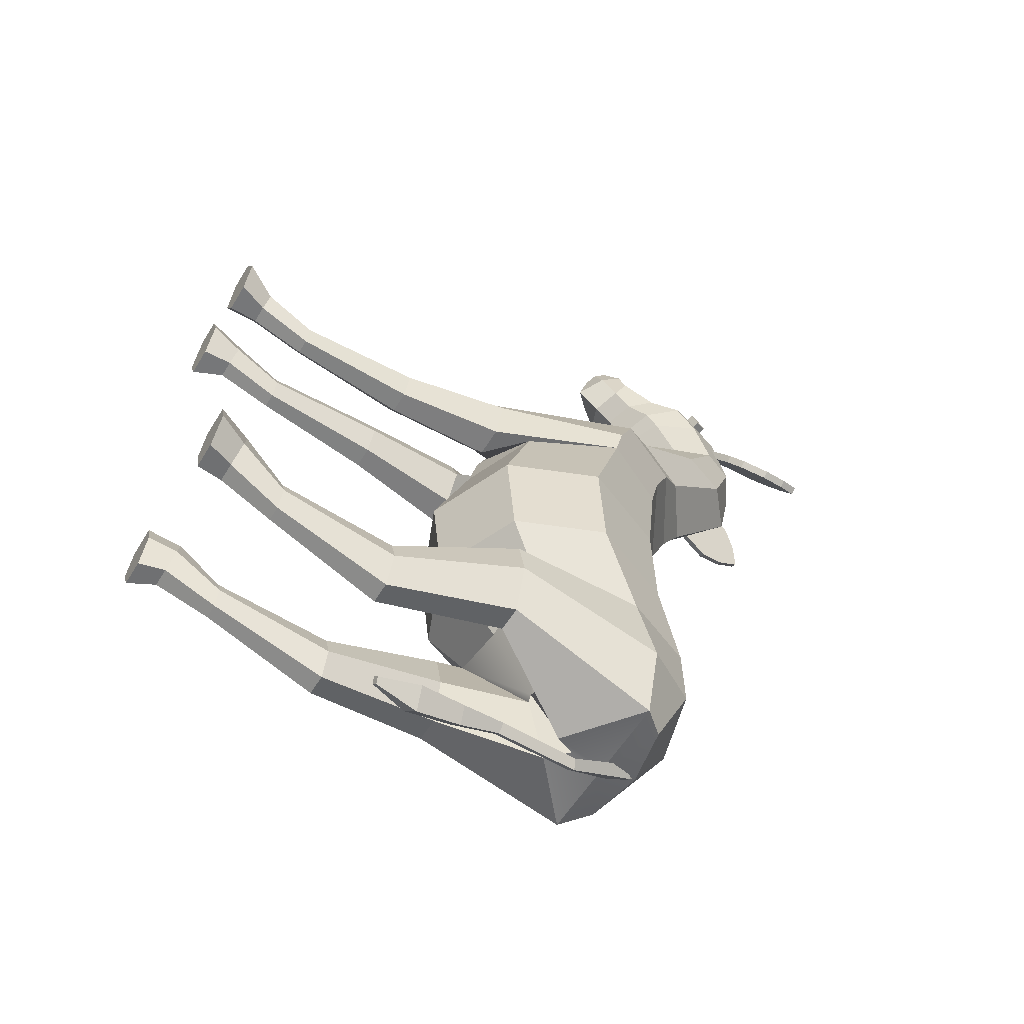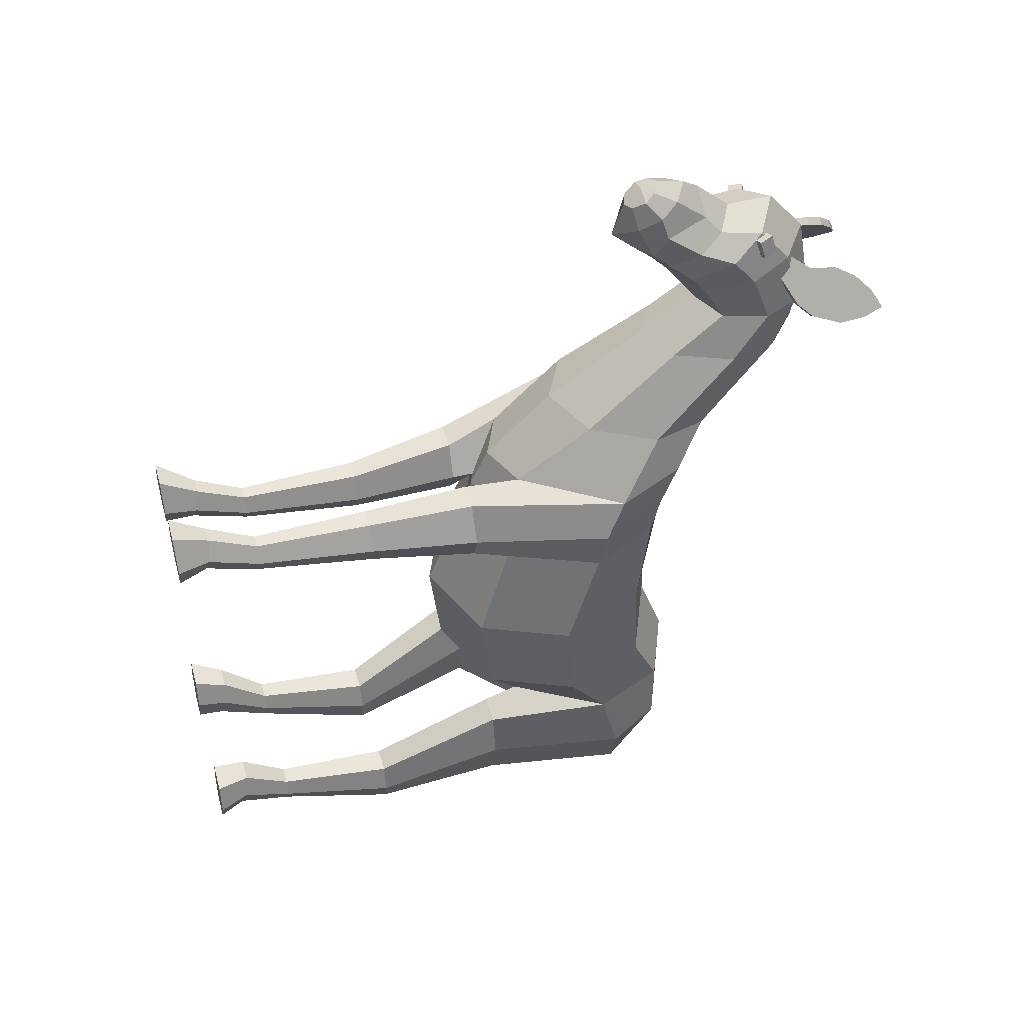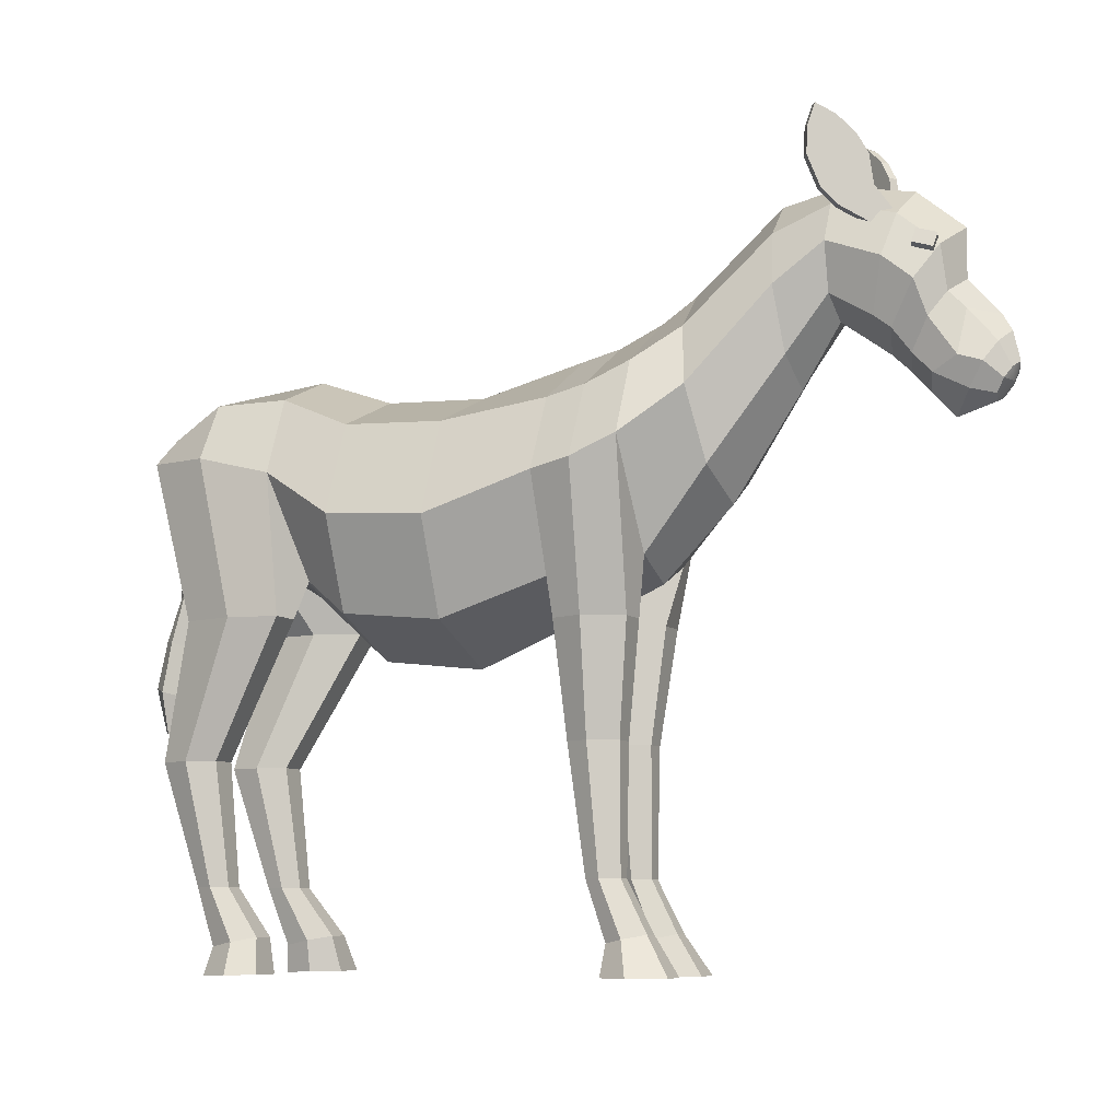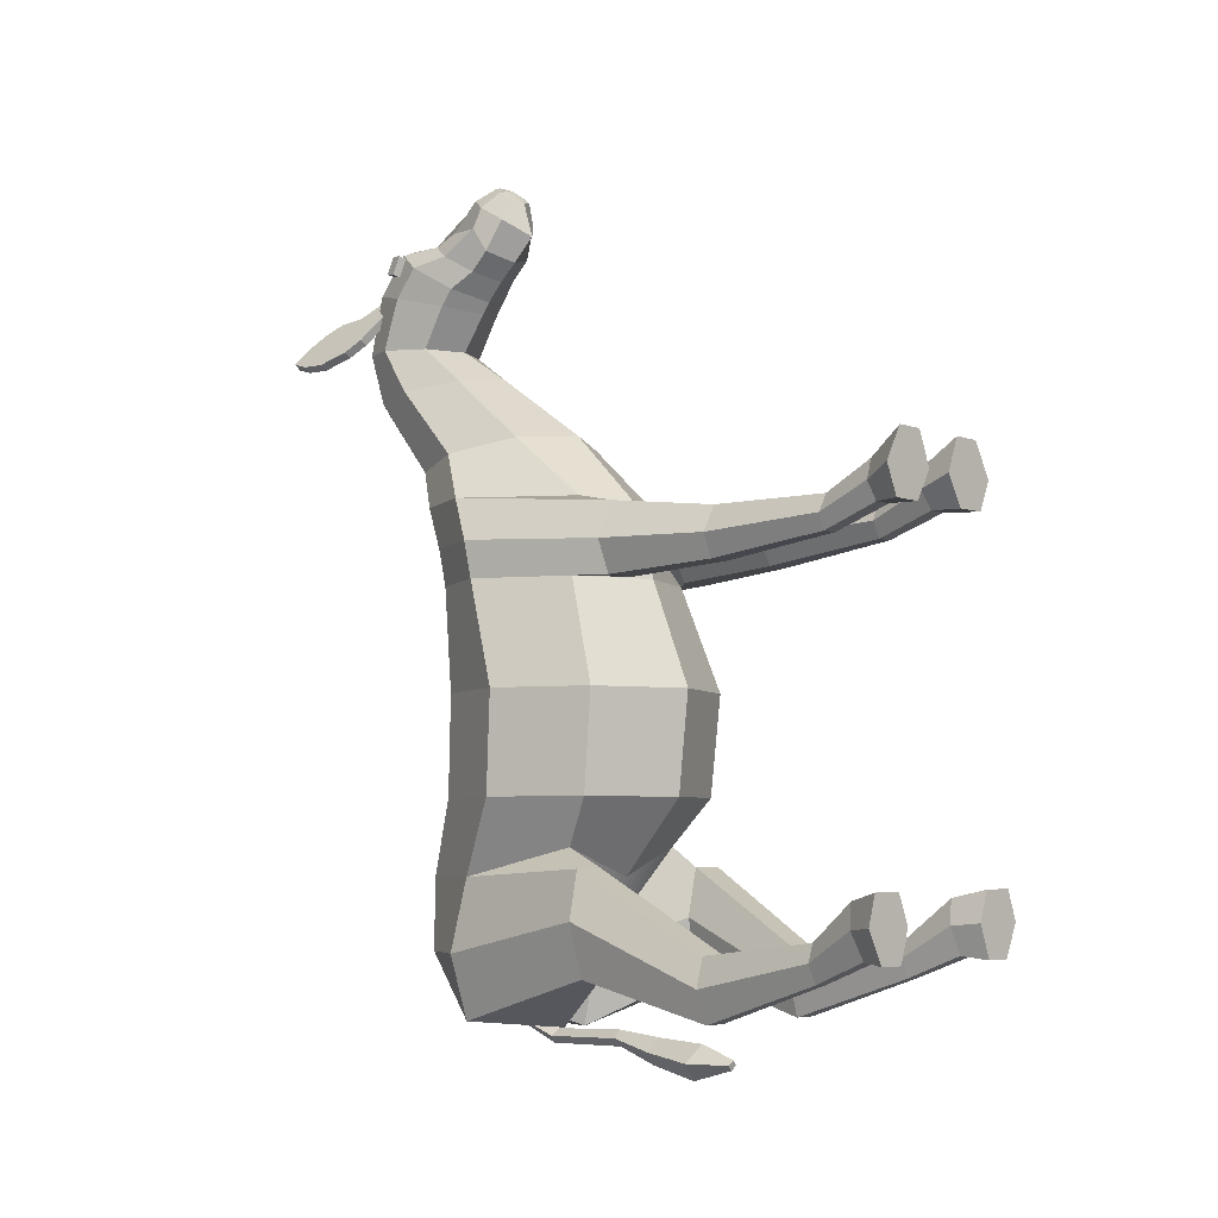
<metadata>
{"format":"obj","ext":"obj","renderer":"f3d","projection":"perspective","resolution":1024,"background":"white","views":[{"elev":-57.8,"azim":58.7,"up":"+Z"},{"elev":47.0,"azim":74.2,"up":"+Z"},{"elev":-8.1,"azim":-66.2,"up":"+Y"},{"elev":-5.4,"azim":-47.4,"up":"+Z"}]}
</metadata>
<code>
g default
v 14.17 18.83 -12.34
v 0 24.69 -12.34
v 0 -15.38 -12.34
v 14.17 -9.508 -12.34
v 20.04 4.659 -12.34
v 13.27 21.1 3.788
v -0 28.79 3.788
v 0 -8.759 3.788
v 11.97 -3.802 3.788
v 18.77 10.01 3.788
v 19.47 5.849 -27.81
v 13.77 19.62 -27.81
v 13.77 -7.922 -27.81
v 0 -13.63 -27.81
v 0 25.32 -27.81
v 16.39 12.99 -39.31
v 11.59 24.58 -39.31
v 11.12 -2.642 -34.98
v 0 -3.4 -39.31
v 0 29.38 -39.31
v 16.83 15.77 -50.42
v 11.9 24.48 -50.42
v 1.435 3.88 -50.42
v 0 3.444 -50.42
v 0 28.09 -50.42
v 13.1 16.16 -60.34
v 9.26 20.41 -59.15
v 2.164 6.876 -61.35
v 0 10.7 -59.86
v 0 22.17 -59.15
v 0 16.16 -60.4
v 13.27 22.49 9.54
v -0 30.18 9.54
v 0 -7.371 9.54
v 2.071 -6.513 9.54
v 18.77 11.4 9.54
v 12.54 25.46 16.08
v 0 33.15 16.08
v 0 -4.396 16.08
v 7.545 -1.087 16.08
v 17.73 14.38 16.08
v 8.806 30.48 22.49
v 0 36.71 21.43
v 0 6.33 26.61
v 8.806 10.78 25.85
v 12.45 21.52 24.02
v 6.454 42.82 34.98
v 0 48.25 34.47
v 0 21.76 36.97
v 6.454 25.64 36.61
v 9.128 35.01 35.72
v 5.899 46.26 43.29
v 0 50.21 43.46
v 0 30.91 42.66
v 5.899 33.74 42.78
v 8.343 40.56 43.06
v 5.937 43.91 52.64
v 0 48.29 53.78
v 0 26.87 48.21
v 5.937 30.01 49.02
v 8.396 37.58 50.99
v 5.84 38.99 58.56
v 0 42.44 60.78
v 0 25.59 49.93
v 5.84 28.05 51.52
v 8.258 34.01 55.36
v 4.523 32.69 59.09
v 0 35.22 60.71
v 0 22.89 52.78
v 4.523 24.7 53.94
v 6.397 29.06 56.75
v 2.845 30.55 61.24
v 0 29.83 65.42
v 0 19.91 55.36
v 4.523 21.72 56.72
v 5.386 23.67 60.42
v 3.106 25.53 65.5
v 0 27.49 66.76
v 0 16.14 58.83
v 3.509 19.33 61.51
v 4.612 22.71 63.69
v 1.941 22.09 67.07
v 0 23.17 67.77
v 0 17.88 64.37
v 1.941 18.66 64.86
v 2.745 20.53 66.07
v 10.26 -7.937 -37.96
v 15.23 -7.937 -37.96
v 8.593 -7.937 -45.25
v 16.75 -7.937 -45.25
v 10.25 -7.937 -53.33
v 14.33 -7.937 -53.33
v 8.046 -28.37 -49.46
v 12.3 -28.37 -49.46
v 6.624 -28.37 -53.86
v 13.6 -28.37 -53.86
v 8.038 -28.37 -58.73
v 11.53 -28.37 -58.73
v 8.912 -46.66 -47.19
v 11.86 -46.66 -47.19
v 7.928 -46.66 -49.8
v 12.76 -46.66 -49.8
v 8.906 -46.66 -52.68
v 11.32 -46.66 -52.68
v 9.221 -53.79 -41.7
v 13 -53.79 -41.7
v 7.958 -54.44 -45.33
v 14.16 -54.44 -45.33
v 9.214 -55.16 -49.34
v 12.32 -55.16 -49.34
v 9.899 -59.03 -40.48
v 14.99 -59.03 -40.48
v 8.2 -59.14 -44.9
v 16.54 -59.14 -44.9
v 9.89 -59.26 -49.81
v 14.06 -59.26 -49.81
v 5.808 -9.733 3.597
v 10.73 -9.732 3.597
v 12.89 -9.732 8.614
v 2.95 -9.733 8.614
v 9.793 -9.732 14.32
v 5.149 -9.733 14.32
v 4.668 -26.73 4.72
v 8.266 -26.73 4.72
v 9.848 -26.73 8.279
v 2.576 -26.73 8.279
v 7.583 -26.73 12.33
v 4.185 -26.73 12.33
v 4.966 -45.69 7.07
v 7.372 -45.69 7.07
v 8.43 -45.69 9.45
v 3.568 -45.69 9.45
v 6.916 -45.69 12.16
v 4.643 -45.69 12.16
v 4.774 -54.47 10.14
v 7.627 -54.47 10.14
v 8.882 -53.92 12.91
v 3.116 -53.92 12.91
v 7.086 -53.29 16.06
v 4.392 -53.29 16.06
v 4.907 -59.12 10.01
v 9.566 -59.12 10.01
v 11.61 -59.11 14.53
v 2.199 -59.11 14.53
v 8.682 -59.1 19.68
v 4.282 -59.1 19.68
v 0 20.53 66.84
v -14.17 18.83 -12.34
v -14.17 -9.508 -12.34
v -20.04 4.659 -12.34
v -13.27 21.1 3.788
v -11.97 -3.802 3.788
v -18.77 10.01 3.788
v -19.47 5.849 -27.81
v -13.77 19.62 -27.81
v -13.77 -7.922 -27.81
v -16.39 12.99 -39.31
v -11.59 24.58 -39.31
v -11.12 -2.642 -34.98
v -16.83 15.77 -50.42
v -11.9 24.48 -50.42
v -1.435 3.88 -50.42
v -13.1 16.16 -60.34
v -9.26 20.41 -59.15
v -2.164 6.876 -61.35
v -13.27 22.49 9.54
v -2.071 -6.513 9.54
v -18.77 11.4 9.54
v -12.54 25.46 16.08
v -7.545 -1.087 16.08
v -17.73 14.38 16.08
v -8.806 30.48 22.49
v -8.806 10.78 25.85
v -12.45 21.52 24.02
v -6.454 42.82 34.98
v -6.454 25.64 36.61
v -9.128 35.01 35.72
v -5.899 46.26 43.29
v -5.899 33.74 42.78
v -8.343 40.56 43.06
v -5.937 43.91 52.64
v -5.937 30.01 49.02
v -8.396 37.58 50.99
v -5.84 38.99 58.56
v -5.84 28.05 51.52
v -8.258 34.01 55.36
v -4.523 32.69 59.09
v -4.523 24.7 53.94
v -6.397 29.06 56.75
v -2.845 30.55 61.24
v -4.523 21.72 56.72
v -5.386 23.67 60.42
v -3.106 25.53 65.5
v -3.509 19.33 61.51
v -4.612 22.71 63.69
v -1.941 22.09 67.07
v -1.941 18.66 64.86
v -2.745 20.53 66.07
v -10.26 -7.937 -37.96
v -15.23 -7.937 -37.96
v -8.593 -7.937 -45.25
v -16.75 -7.937 -45.25
v -10.25 -7.937 -53.33
v -14.33 -7.937 -53.33
v -8.046 -28.37 -49.46
v -12.3 -28.37 -49.46
v -6.624 -28.37 -53.86
v -13.6 -28.37 -53.86
v -8.038 -28.37 -58.73
v -11.53 -28.37 -58.73
v -8.912 -46.66 -47.19
v -11.86 -46.66 -47.19
v -7.928 -46.66 -49.8
v -12.76 -46.66 -49.8
v -8.906 -46.66 -52.68
v -11.32 -46.66 -52.68
v -9.221 -53.79 -41.7
v -13 -53.79 -41.7
v -7.958 -54.44 -45.33
v -14.16 -54.44 -45.33
v -9.214 -55.16 -49.34
v -12.32 -55.16 -49.34
v -9.899 -59.03 -40.48
v -14.99 -59.03 -40.48
v -8.2 -59.14 -44.9
v -16.54 -59.14 -44.9
v -9.89 -59.26 -49.81
v -14.06 -59.26 -49.81
v -5.808 -9.733 3.597
v -10.73 -9.732 3.597
v -12.89 -9.732 8.614
v -2.95 -9.733 8.614
v -9.793 -9.732 14.32
v -5.149 -9.733 14.32
v -4.668 -26.73 4.72
v -8.266 -26.73 4.72
v -9.848 -26.73 8.279
v -2.576 -26.73 8.279
v -7.583 -26.73 12.33
v -4.185 -26.73 12.33
v -4.966 -45.69 7.07
v -7.372 -45.69 7.07
v -8.43 -45.69 9.45
v -3.568 -45.69 9.45
v -6.916 -45.69 12.16
v -4.643 -45.69 12.16
v -4.774 -54.47 10.14
v -7.627 -54.47 10.14
v -8.882 -53.92 12.91
v -3.116 -53.92 12.91
v -7.086 -53.29 16.06
v -4.392 -53.29 16.06
v -4.907 -59.12 10.01
v -9.566 -59.12 10.01
v -11.61 -59.11 14.53
v -2.199 -59.11 14.53
v -8.682 -59.1 19.68
v -4.282 -59.1 19.68
v -2.318 21.33 -55.92
v 0 19.07 -55.41
v 0 23.6 -56.43
v 2.318 21.33 -55.92
v 0 21.37 -59.53
v 1.882 19.53 -59.12
v -1.882 19.53 -59.12
v 0 17.7 -58.7
v 0 10.98 -63.92
v 1.228 10.44 -62.82
v 0 9.907 -61.71
v -1.228 10.44 -62.82
v 0 -2.322 -63.73
v 1.228 -2.188 -62.51
v 0 -2.055 -61.29
v -1.228 -2.188 -62.51
v 0 -8.84 -66.06
v 2.1 -9.429 -64.05
v 0 -10.02 -62.03
v -2.1 -9.429 -64.05
v 0 -16.21 -67.77
v 2.753 -16.98 -65.13
v 0 -17.75 -62.48
v -2.753 -16.98 -65.13
v 0 -23.07 -65.89
v 0.7927 -23.29 -65.13
v 0 -23.52 -64.37
v -0.7927 -23.29 -65.13
v 5.446 37.61 57.51
v 7.555 38.23 58.06
v 4.707 39.7 57.97
v 6.816 40.32 58.52
v 5.227 40.52 55.05
v 7.336 41.15 55.6
v 5.966 38.43 54.59
v 8.075 39.05 55.14
v -5.446 37.61 57.51
v -7.555 38.23 58.06
v -4.707 39.7 57.97
v -6.816 40.32 58.52
v -5.227 40.52 55.05
v -7.336 41.15 55.6
v -5.966 38.43 54.59
v -8.075 39.05 55.14
v 3.712 44.63 51.22
v 4.942 42.18 49.41
v 8.185 57.76 44.64
v 10.52 56 41.21
v 5.643 52.49 48.38
v 9.549 47.36 42.64
v 8.24 45.08 44.56
v 5.27 48.12 48.93
v 7.672 50.09 45.4
v 10.63 51.88 41.05
v 9.89 59.26 42.14
v 6.627 55.3 46.94
v 4.384 43.17 50.23
v 8.552 53.35 44.11
v 6.602 47.38 46.97
v 6.765 52.49 49.15
v 8.794 50.09 46.16
v 9.674 53.35 44.87
v 7.749 55.3 47.7
v 10.67 47.36 43.4
v 11.75 51.88 41.81
v 11.65 56 41.97
v 11.01 59.26 42.9
v 9.307 57.76 45.41
v 4.834 44.63 51.98
v 5.506 43.17 51
v 7.724 47.38 47.74
v 6.392 48.12 49.69
v 6.064 42.18 50.18
v 9.361 45.08 45.33
v -3.712 44.63 51.22
v -4.942 42.18 49.41
v -8.185 57.76 44.64
v -10.52 56 41.21
v -5.643 52.49 48.38
v -9.549 47.36 42.64
v -8.24 45.08 44.56
v -5.27 48.12 48.93
v -7.672 50.09 45.4
v -10.63 51.88 41.05
v -9.89 59.26 42.14
v -6.627 55.3 46.94
v -4.384 43.17 50.23
v -8.552 53.35 44.11
v -6.602 47.38 46.97
v -6.765 52.49 49.15
v -8.794 50.09 46.16
v -9.674 53.35 44.87
v -7.749 55.3 47.7
v -10.67 47.36 43.4
v -11.75 51.88 41.81
v -11.65 56 41.97
v -11.01 59.26 42.9
v -9.307 57.76 45.41
v -4.834 44.63 51.98
v -5.506 43.17 51
v -7.724 47.38 47.74
v -6.392 48.12 49.69
v -6.064 42.18 50.18
v -9.361 45.08 45.33
g Geo_Zebra
f 1 2 7 6
f 3 4 9 8
f 4 5 10 9
f 5 1 6 10
f 86 147 84 85
f 1 5 11 12
f 5 4 13 11
f 4 3 14 13
f 2 1 12 15
f 12 11 16 17
f 11 13 18 16
f 13 14 19 18
f 15 12 17 20
f 17 16 21 22
f 112 111 113 114
f 18 19 24 23
f 20 17 22 25
f 22 21 26 27
f 114 113 115 116
f 23 24 29 28
f 25 22 27 30
f 31 26 28 29
f 27 26 31 30
f 6 7 33 32
f 8 9 35 34
f 141 142 143 144
f 10 6 32 36
f 32 33 38 37
f 34 35 40 39
f 144 143 145 146
f 36 32 37 41
f 37 38 43 42
f 39 40 45 44
f 40 41 46 45
f 41 37 42 46
f 42 43 48 47
f 44 45 50 49
f 45 46 51 50
f 46 42 47 51
f 47 48 53 52
f 49 50 55 54
f 50 51 56 55
f 51 47 52 56
f 52 53 58 57
f 54 55 60 59
f 55 56 61 60
f 56 52 57 61
f 57 58 63 62
f 59 60 65 64
f 60 61 66 65
f 61 57 62 66
f 62 63 68 67
f 64 65 70 69
f 65 66 71 70
f 66 62 67 71
f 67 68 73 72
f 69 70 75 74
f 70 71 76 75
f 71 67 72 76
f 72 73 78 77
f 74 75 80 79
f 75 76 81 80
f 76 72 77 81
f 77 78 83 82
f 79 80 85 84
f 80 81 86 85
f 81 77 82 86
f 16 18 87 88
f 18 23 89 87
f 21 16 88 90
f 23 28 91 89
f 28 26 92 91
f 26 21 90 92
f 88 87 93 94
f 87 89 95 93
f 90 88 94 96
f 89 91 97 95
f 91 92 98 97
f 92 90 96 98
f 94 93 99 100
f 93 95 101 99
f 96 94 100 102
f 95 97 103 101
f 97 98 104 103
f 98 96 102 104
f 100 99 105 106
f 99 101 107 105
f 102 100 106 108
f 101 103 109 107
f 103 104 110 109
f 104 102 108 110
f 106 105 111 112
f 105 107 113 111
f 108 106 112 114
f 107 109 115 113
f 109 110 116 115
f 110 108 114 116
f 9 10 118 117
f 10 36 119 118
f 35 9 117 120
f 36 41 121 119
f 41 40 122 121
f 40 35 120 122
f 117 118 124 123
f 118 119 125 124
f 120 117 123 126
f 119 121 127 125
f 121 122 128 127
f 122 120 126 128
f 123 124 130 129
f 124 125 131 130
f 126 123 129 132
f 125 127 133 131
f 127 128 134 133
f 128 126 132 134
f 129 130 136 135
f 130 131 137 136
f 132 129 135 138
f 131 133 139 137
f 133 134 140 139
f 134 132 138 140
f 135 136 142 141
f 136 137 143 142
f 138 135 141 144
f 137 139 145 143
f 139 140 146 145
f 140 138 144 146
f 82 83 147 86
f 148 151 7 2
f 3 8 152 149
f 149 152 153 150
f 150 153 151 148
f 198 197 84 147
f 148 155 154 150
f 150 154 156 149
f 149 156 14 3
f 2 15 155 148
f 155 158 157 154
f 154 157 159 156
f 156 159 19 14
f 15 20 158 155
f 158 161 160 157
f 224 226 225 223
f 159 162 24 19
f 20 25 161 158
f 161 164 163 160
f 226 228 227 225
f 162 165 29 24
f 25 30 164 161
f 31 29 165 163
f 164 30 31 163
f 151 166 33 7
f 8 34 167 152
f 253 256 255 254
f 153 168 166 151
f 166 169 38 33
f 34 39 170 167
f 256 258 257 255
f 168 171 169 166
f 169 172 43 38
f 39 44 173 170
f 170 173 174 171
f 171 174 172 169
f 172 175 48 43
f 44 49 176 173
f 173 176 177 174
f 174 177 175 172
f 175 178 53 48
f 49 54 179 176
f 176 179 180 177
f 177 180 178 175
f 178 181 58 53
f 54 59 182 179
f 179 182 183 180
f 180 183 181 178
f 181 184 63 58
f 59 64 185 182
f 182 185 186 183
f 183 186 184 181
f 184 187 68 63
f 64 69 188 185
f 185 188 189 186
f 186 189 187 184
f 187 190 73 68
f 69 74 191 188
f 188 191 192 189
f 189 192 190 187
f 190 193 78 73
f 74 79 194 191
f 191 194 195 192
f 192 195 193 190
f 193 196 83 78
f 79 84 197 194
f 194 197 198 195
f 195 198 196 193
f 157 200 199 159
f 159 199 201 162
f 160 202 200 157
f 162 201 203 165
f 165 203 204 163
f 163 204 202 160
f 200 206 205 199
f 199 205 207 201
f 202 208 206 200
f 201 207 209 203
f 203 209 210 204
f 204 210 208 202
f 206 212 211 205
f 205 211 213 207
f 208 214 212 206
f 207 213 215 209
f 209 215 216 210
f 210 216 214 208
f 212 218 217 211
f 211 217 219 213
f 214 220 218 212
f 213 219 221 215
f 215 221 222 216
f 216 222 220 214
f 218 224 223 217
f 217 223 225 219
f 220 226 224 218
f 219 225 227 221
f 221 227 228 222
f 222 228 226 220
f 152 229 230 153
f 153 230 231 168
f 167 232 229 152
f 168 231 233 171
f 171 233 234 170
f 170 234 232 167
f 229 235 236 230
f 230 236 237 231
f 232 238 235 229
f 231 237 239 233
f 233 239 240 234
f 234 240 238 232
f 235 241 242 236
f 236 242 243 237
f 238 244 241 235
f 237 243 245 239
f 239 245 246 240
f 240 246 244 238
f 241 247 248 242
f 242 248 249 243
f 244 250 247 241
f 243 249 251 245
f 245 251 252 246
f 246 252 250 244
f 247 253 254 248
f 248 254 255 249
f 250 256 253 247
f 249 255 257 251
f 251 257 258 252
f 252 258 256 250
f 196 198 147 83
f 261 262 264 263
f 283 284 285 286
f 265 266 260 259
f 260 266 264 262
f 265 259 261 263
f 263 264 268 267
f 264 266 269 268
f 266 265 270 269
f 265 263 267 270
f 267 268 272 271
f 268 269 273 272
f 269 270 274 273
f 270 267 271 274
f 271 272 276 275
f 272 273 277 276
f 273 274 278 277
f 274 271 275 278
f 275 276 280 279
f 276 277 281 280
f 277 278 282 281
f 278 275 279 282
f 279 280 284 283
f 280 281 285 284
f 281 282 286 285
f 282 279 283 286
f 287 288 290 289
f 289 290 292 291
f 291 292 294 293
f 293 294 288 287
f 288 294 292 290
f 295 297 298 296
f 297 299 300 298
f 299 301 302 300
f 301 295 296 302
f 296 298 300 302
f 318 319 320 321
f 319 322 323 320
f 320 323 324 325
f 321 320 325 326
f 327 328 329 330
f 328 331 332 329
f 329 332 322 319
f 330 329 319 318
f 307 314 316 311
f 311 316 312 308
f 316 313 306 312
f 314 305 313 316
f 303 310 317 315
f 315 317 309 304
f 317 311 308 309
f 310 307 311 317
f 314 307 318 321
f 308 312 323 322
f 312 306 324 323
f 306 313 325 324
f 313 305 326 325
f 305 314 321 326
f 310 303 327 330
f 304 309 332 331
f 309 308 322 332
f 307 310 330 318
f 348 351 350 349
f 349 350 353 352
f 350 355 354 353
f 351 356 355 350
f 357 360 359 358
f 358 359 362 361
f 359 349 352 362
f 360 348 349 359
f 337 341 346 344
f 341 338 342 346
f 346 342 336 343
f 344 346 343 335
f 333 345 347 340
f 345 334 339 347
f 347 339 338 341
f 340 347 341 337
f 344 351 348 337
f 338 352 353 342
f 342 353 354 336
f 336 354 355 343
f 343 355 356 335
f 335 356 351 344
f 340 360 357 333
f 334 361 362 339
f 339 362 352 338
f 337 348 360 340

</code>
